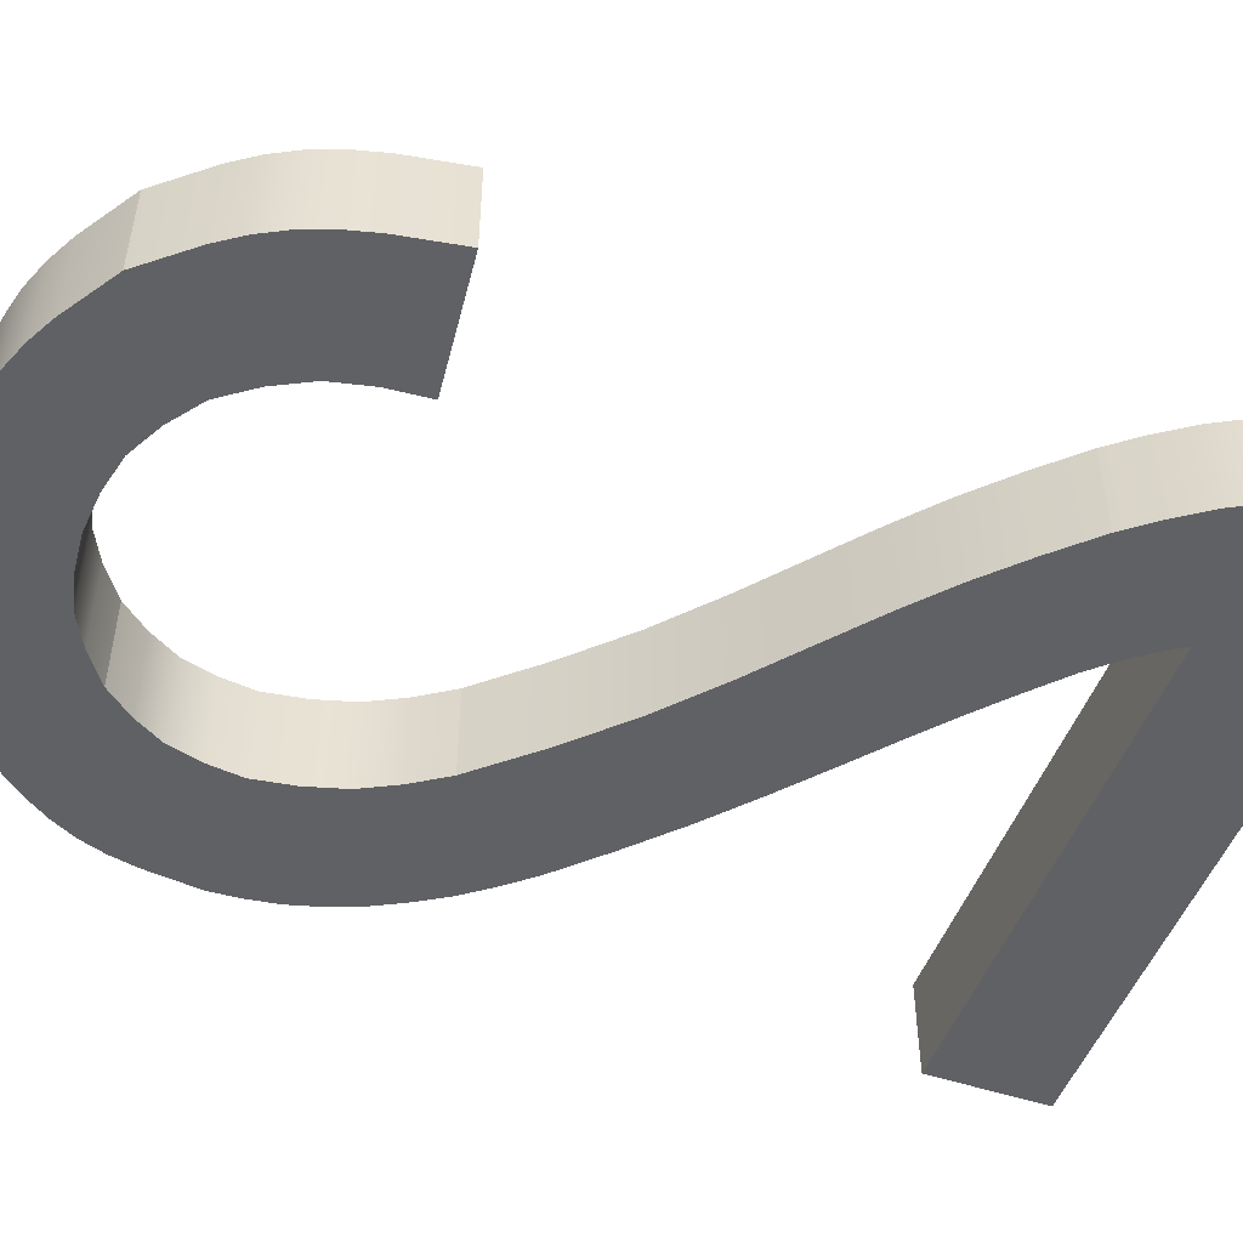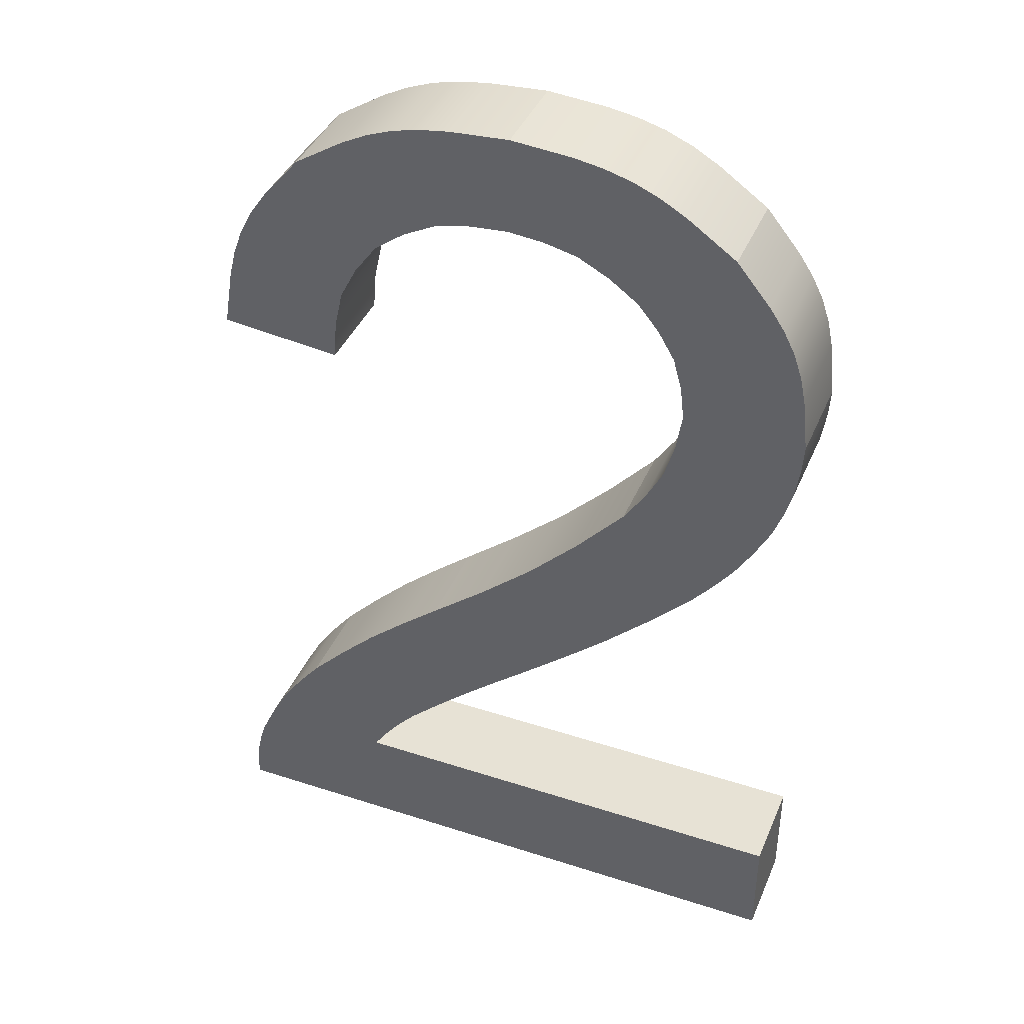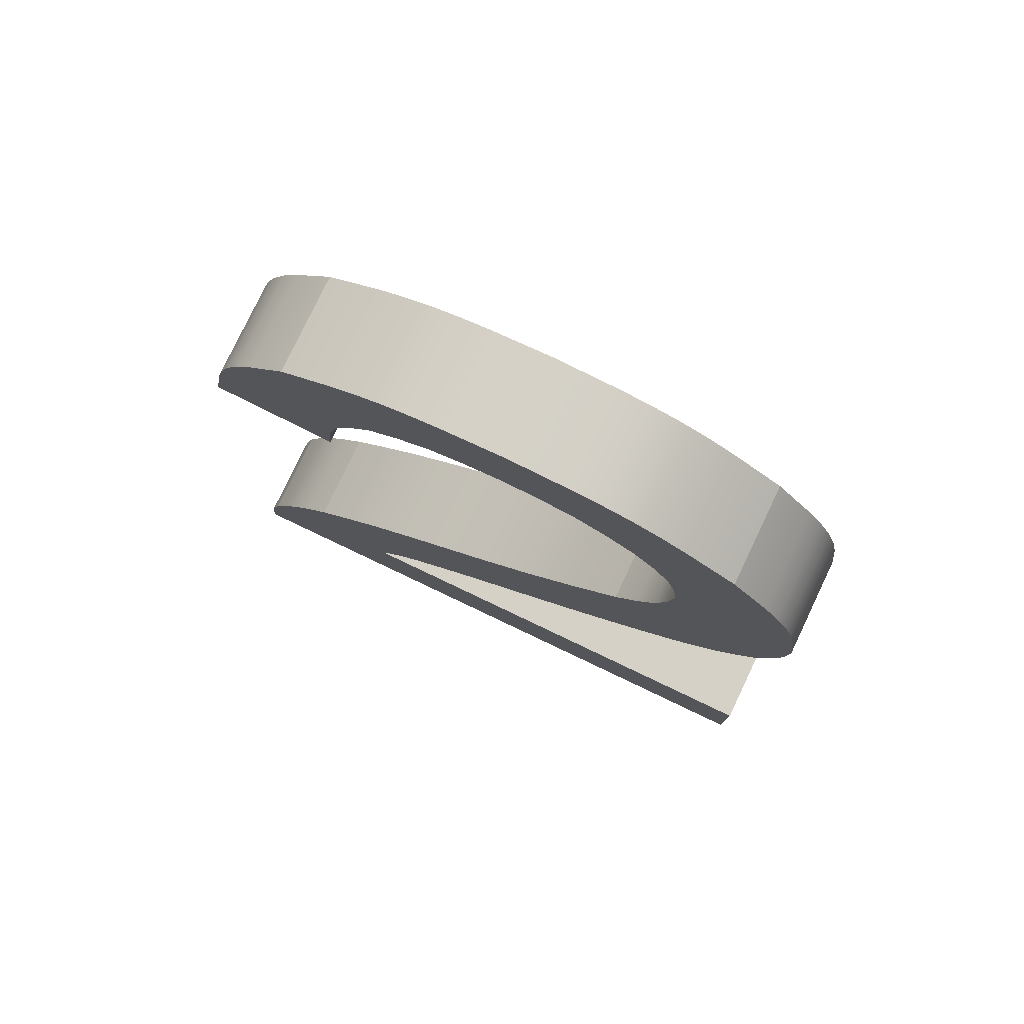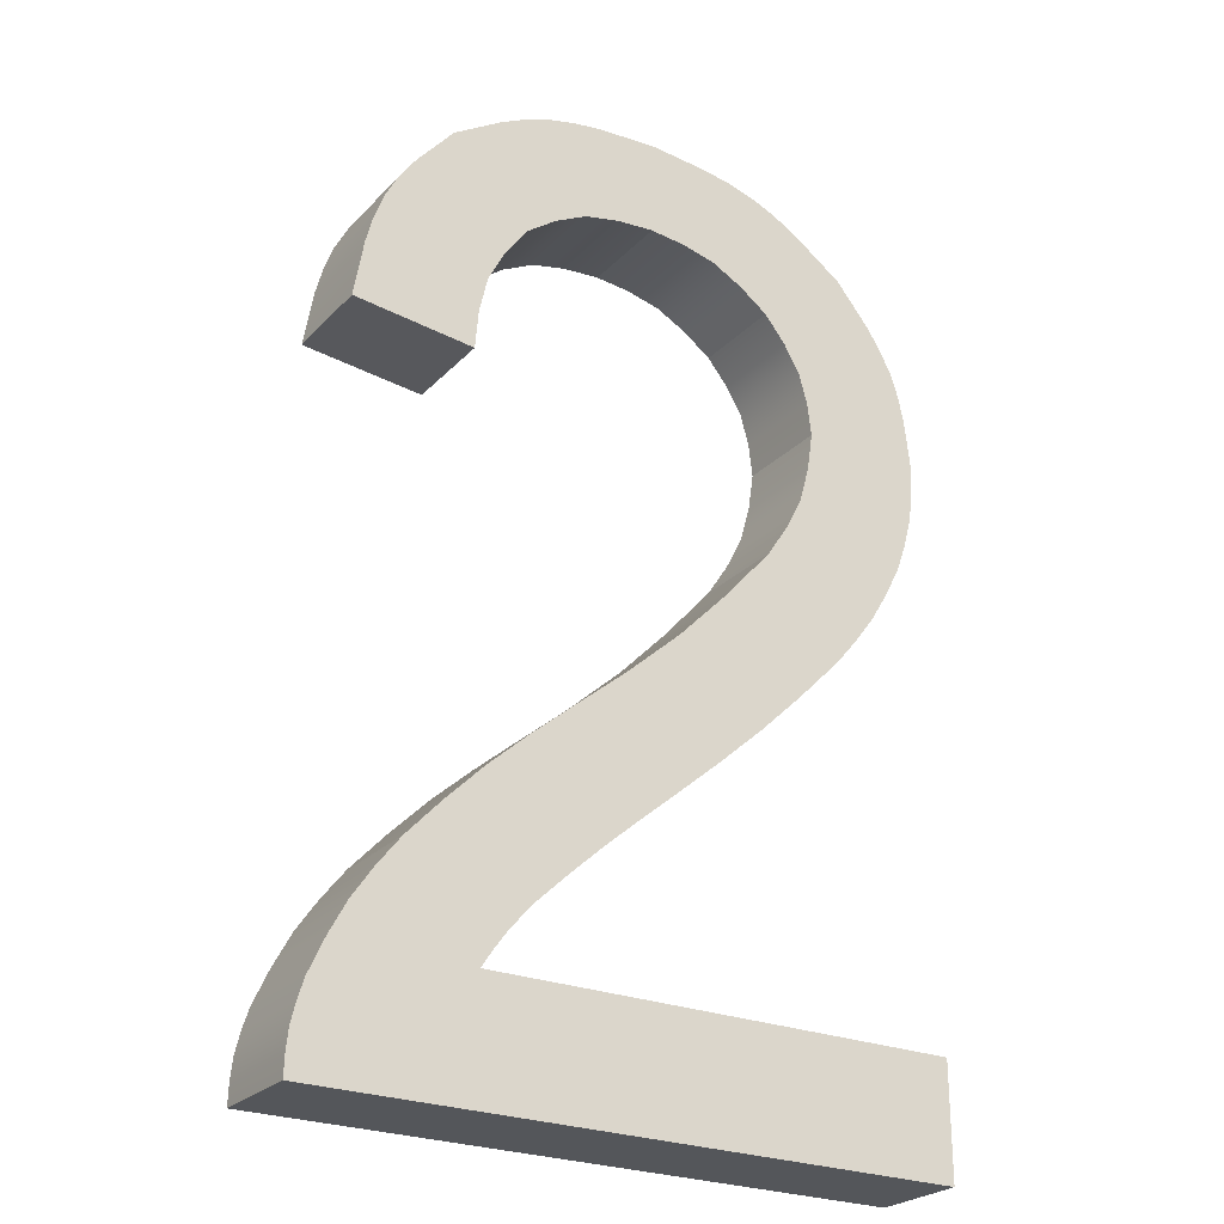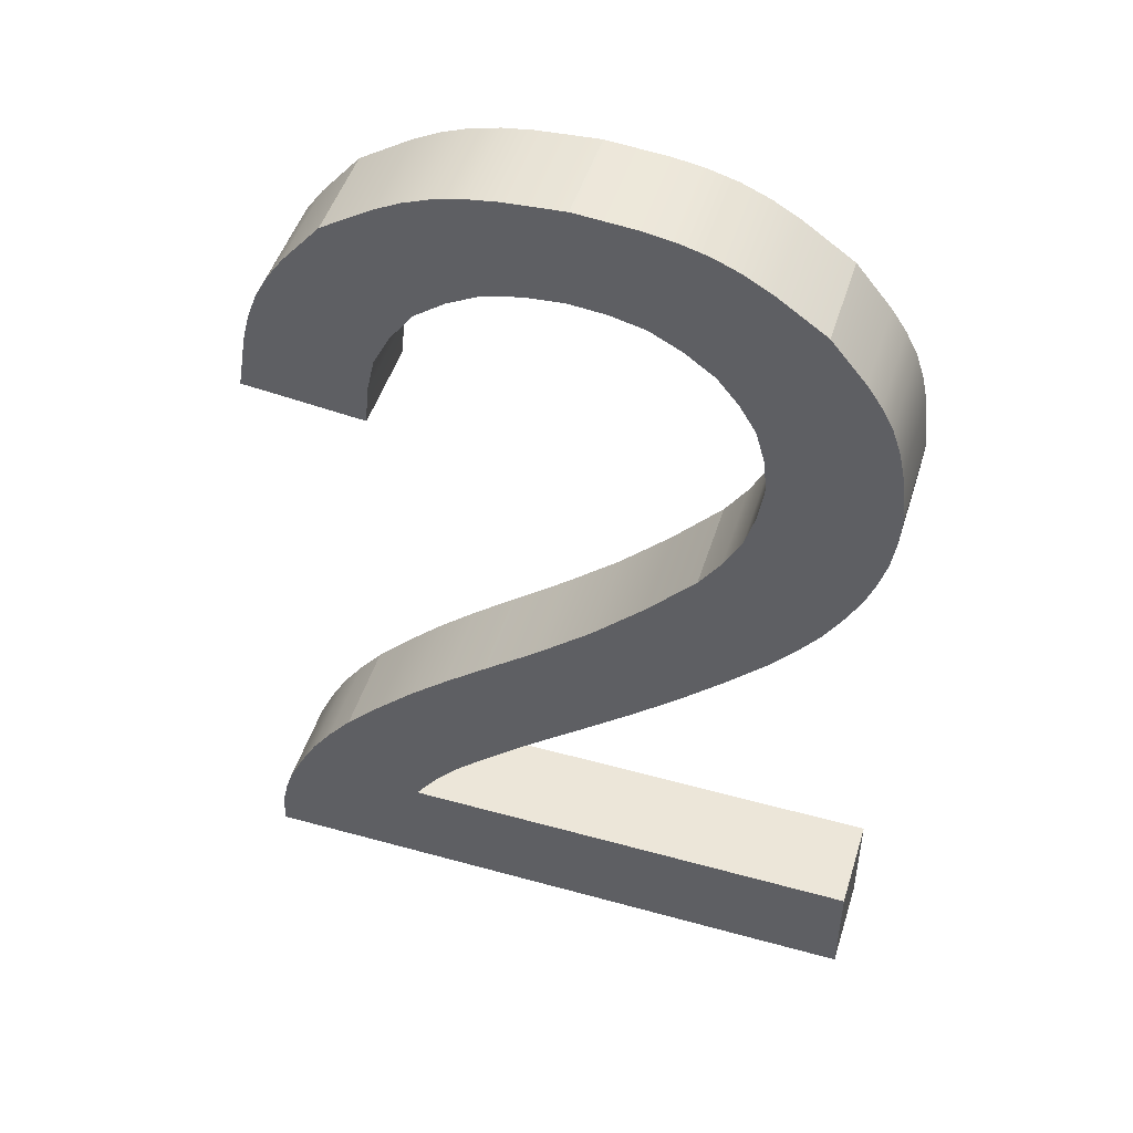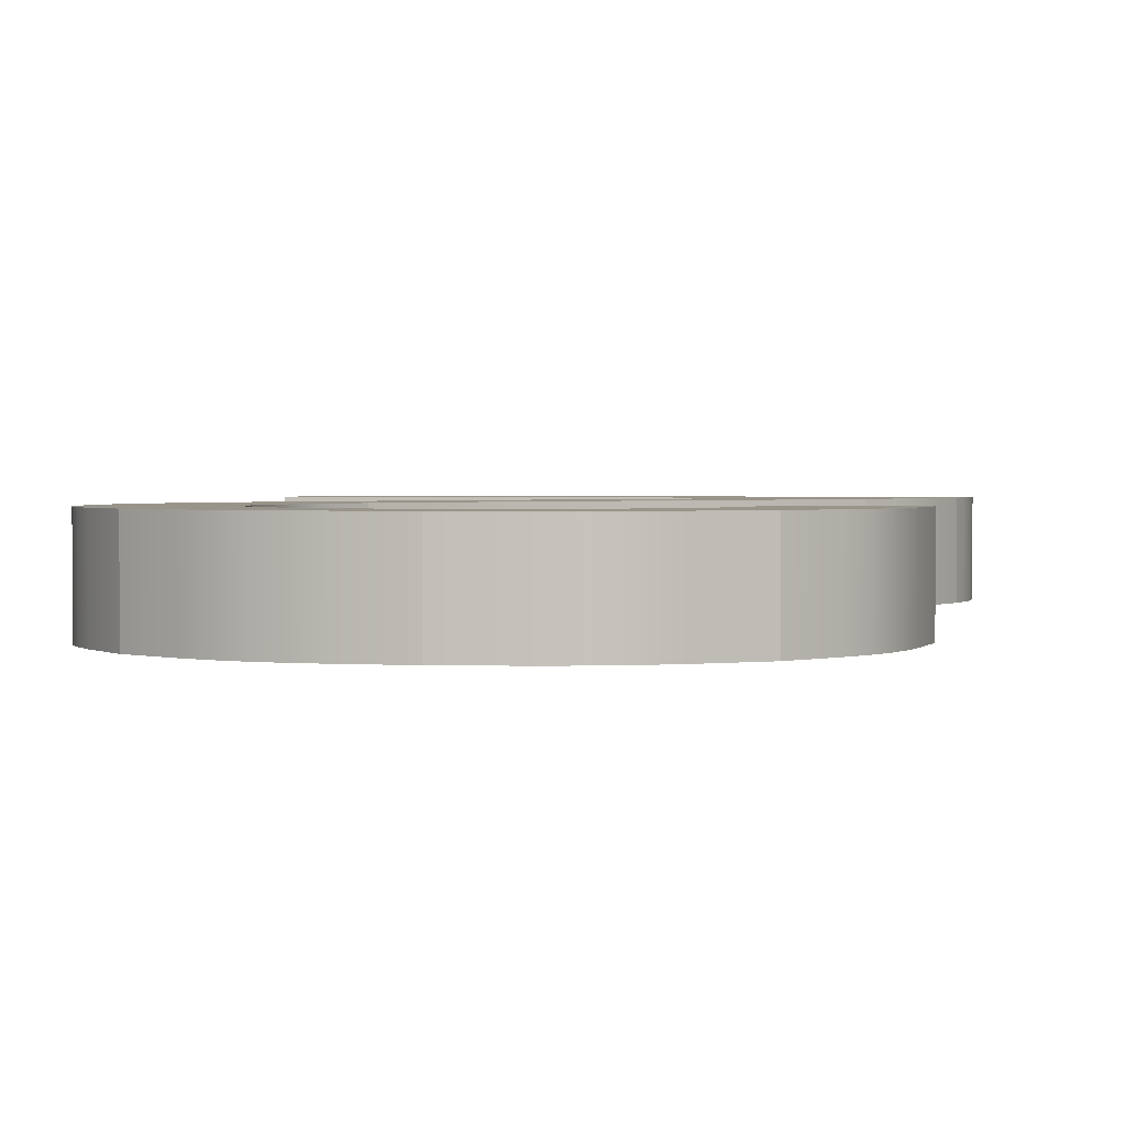
<metadata>
{"format":"obj","ext":"obj","renderer":"f3d","projection":"perspective","resolution":1024,"background":"white","views":[{"elev":-50.2,"azim":-110.1,"up":"+Z"},{"elev":40.5,"azim":21.7,"up":"+Y"},{"elev":78.7,"azim":25.5,"up":"+Y"},{"elev":-25.7,"azim":-32.8,"up":"+Y"},{"elev":48.6,"azim":17.2,"up":"+Y"},{"elev":1.9,"azim":-171.5,"up":"+Z"}]}
</metadata>
<code>
g Body1
v 0.6623 0 0
v 0.6623 0.118 0
v 0.6623 0.118 0.1
v 0.6623 0 0.1
v 0.001364 0 0
v 0.001364 0 0.1
v 0.01569 0.08527 0
v 0.009159 0.06445 0
v 0.004241 0.04335 0
v 0.002002 0.02181 0
v 0.002002 0.02181 0.1
v 0.004241 0.04335 0.1
v 0.009159 0.06445 0.1
v 0.01569 0.08527 0.1
v 0.09652 0.2183 0
v 0.07238 0.1874 0
v 0.05032 0.1553 0
v 0.03187 0.1209 0
v 0.03187 0.1209 0.1
v 0.05032 0.1553 0.1
v 0.07238 0.1874 0.1
v 0.09652 0.2183 0.1
v 0.2572 0.3697 0
v 0.2148 0.3342 0
v 0.1735 0.2975 0
v 0.1343 0.2586 0
v 0.1343 0.2586 0.1
v 0.1735 0.2975 0.1
v 0.2148 0.3342 0.1
v 0.2572 0.3697 0.1
v 0.4775 0.5815 0
v 0.4267 0.5241 0
v 0.3733 0.4696 0
v 0.3162 0.4187 0
v 0.3162 0.4187 0.1
v 0.3733 0.4696 0.1
v 0.4267 0.5241 0.1
v 0.4775 0.5815 0.1
v 0.5348 0.7292 0
v 0.5288 0.6892 0
v 0.518 0.651 0
v 0.4998 0.6155 0
v 0.4998 0.6155 0.1
v 0.518 0.651 0.1
v 0.5288 0.6892 0.1
v 0.5348 0.7292 0.1
v 0.4826 0.8523 0
v 0.5047 0.8254 0
v 0.5218 0.7963 0
v 0.5307 0.7638 0
v 0.5307 0.7638 0.1
v 0.5218 0.7963 0.1
v 0.5047 0.8254 0.1
v 0.4826 0.8523 0.1
v 0.3465 0.9025 0
v 0.384 0.8992 0
v 0.4197 0.891 0
v 0.4522 0.8743 0
v 0.4522 0.8743 0.1
v 0.4197 0.891 0.1
v 0.384 0.8992 0.1
v 0.3465 0.9025 0.1
v 0.2046 0.8492 0
v 0.2362 0.8727 0
v 0.27 0.8904 0
v 0.3072 0.899 0
v 0.3072 0.899 0.1
v 0.27 0.8904 0.1
v 0.2362 0.8727 0.1
v 0.2046 0.8492 0.1
v 0.1507 0.7019 0
v 0.1542 0.7426 0
v 0.1628 0.7812 0
v 0.1808 0.8164 0
v 0.1808 0.8164 0.1
v 0.1628 0.7812 0.1
v 0.1542 0.7426 0.1
v 0.1507 0.7019 0.1
v 0.02456 0.7149 0
v 0.02456 0.7149 0.1
v 0.1221 0.9301 0
v 0.08293 0.8832 0
v 0.066 0.8585 0
v 0.05223 0.8324 0
v 0.04206 0.8045 0
v 0.03467 0.7754 0
v 0.03467 0.7754 0.1
v 0.04206 0.8045 0.1
v 0.05223 0.8324 0.1
v 0.066 0.8585 0.1
v 0.08293 0.8832 0.1
v 0.1221 0.9301 0.1
v 0.3493 1.004 0
v 0.2877 0.9998 0
v 0.2576 0.9953 0
v 0.2286 0.988 0
v 0.2007 0.9772 0
v 0.1739 0.9633 0
v 0.1739 0.9633 0.1
v 0.2007 0.9772 0.1
v 0.2286 0.988 0.1
v 0.2576 0.9953 0.1
v 0.2877 0.9998 0.1
v 0.3493 1.004 0.1
v 0.5771 0.9243 0
v 0.5258 0.9599 0
v 0.4992 0.9749 0
v 0.4713 0.9866 0
v 0.4421 0.9944 0
v 0.4117 0.9993 0
v 0.4117 0.9993 0.1
v 0.4421 0.9944 0.1
v 0.4713 0.9866 0.1
v 0.4992 0.9749 0.1
v 0.5258 0.9599 0.1
v 0.5771 0.9243 0.1
v 0.661 0.7265 0
v 0.6546 0.7821 0
v 0.6489 0.8089 0
v 0.6402 0.8344 0
v 0.6279 0.8584 0
v 0.6127 0.881 0
v 0.6127 0.881 0.1
v 0.6279 0.8584 0.1
v 0.6402 0.8344 0.1
v 0.6489 0.8089 0.1
v 0.6546 0.7821 0.1
v 0.661 0.7265 0.1
v 0.6364 0.6085 0
v 0.6467 0.6371 0
v 0.6547 0.6662 0
v 0.659 0.6961 0
v 0.659 0.6961 0.1
v 0.6547 0.6662 0.1
v 0.6467 0.6371 0.1
v 0.6364 0.6085 0.1
v 0.5549 0.4864 0
v 0.5786 0.5147 0
v 0.6006 0.5442 0
v 0.6195 0.5756 0
v 0.6195 0.5756 0.1
v 0.6006 0.5442 0.1
v 0.5786 0.5147 0.1
v 0.5549 0.4864 0.1
v 0.3656 0.3104 0
v 0.4148 0.3524 0
v 0.4631 0.3953 0
v 0.5097 0.4402 0
v 0.5097 0.4402 0.1
v 0.4631 0.3953 0.1
v 0.4148 0.3524 0.1
v 0.3656 0.3104 0.1
v 0.2237 0.1845 0
v 0.2582 0.2171 0
v 0.2933 0.249 0
v 0.3293 0.2799 0
v 0.3293 0.2799 0.1
v 0.2933 0.249 0.1
v 0.2582 0.2171 0.1
v 0.2237 0.1845 0.1
v 0.1719 0.118 0
v 0.1836 0.1356 0
v 0.1961 0.1526 0
v 0.2096 0.1688 0
v 0.2096 0.1688 0.1
v 0.1961 0.1526 0.1
v 0.1836 0.1356 0.1
v 0.1719 0.118 0.1
f 1 2 4
f 4 2 3
f 5 1 6
f 6 1 4
f 7 8 14
f 14 8 13
f 13 8 9
f 13 9 12
f 12 9 10
f 12 10 11
f 11 10 5
f 11 5 6
f 15 16 22
f 22 16 21
f 21 16 17
f 21 17 20
f 20 17 18
f 20 18 19
f 19 18 7
f 19 7 14
f 23 24 30
f 30 24 29
f 29 24 25
f 29 25 28
f 28 25 26
f 28 26 27
f 27 26 15
f 27 15 22
f 31 32 38
f 38 32 37
f 37 32 33
f 37 33 36
f 36 33 34
f 36 34 35
f 35 34 23
f 35 23 30
f 39 40 46
f 46 40 45
f 45 40 41
f 45 41 44
f 44 41 42
f 44 42 43
f 43 42 31
f 43 31 38
f 47 48 54
f 54 48 53
f 53 48 49
f 53 49 52
f 52 49 50
f 52 50 51
f 51 50 39
f 51 39 46
f 55 56 62
f 62 56 61
f 61 56 57
f 61 57 60
f 60 57 58
f 60 58 59
f 59 58 47
f 59 47 54
f 63 64 70
f 70 64 69
f 69 64 65
f 69 65 68
f 68 65 66
f 68 66 67
f 67 66 55
f 67 55 62
f 71 72 78
f 78 72 77
f 77 72 73
f 77 73 76
f 76 73 74
f 76 74 75
f 75 74 63
f 75 63 70
f 79 71 80
f 80 71 78
f 81 82 92
f 92 82 91
f 91 82 83
f 91 83 90
f 90 83 84
f 90 84 89
f 89 84 85
f 89 85 88
f 88 85 86
f 88 86 87
f 87 86 79
f 87 79 80
f 93 94 104
f 104 94 103
f 103 94 95
f 103 95 102
f 102 95 96
f 102 96 101
f 101 96 97
f 101 97 100
f 100 97 98
f 100 98 99
f 99 98 81
f 99 81 92
f 105 106 116
f 116 106 115
f 115 106 107
f 115 107 114
f 114 107 108
f 114 108 113
f 113 108 109
f 113 109 112
f 112 109 110
f 112 110 111
f 111 110 93
f 111 93 104
f 117 118 128
f 128 118 127
f 127 118 119
f 127 119 126
f 126 119 120
f 126 120 125
f 125 120 121
f 125 121 124
f 124 121 122
f 124 122 123
f 123 122 105
f 123 105 116
f 129 130 136
f 136 130 135
f 135 130 131
f 135 131 134
f 134 131 132
f 134 132 133
f 133 132 117
f 133 117 128
f 137 138 144
f 144 138 143
f 143 138 139
f 143 139 142
f 142 139 140
f 142 140 141
f 141 140 129
f 141 129 136
f 145 146 152
f 152 146 151
f 151 146 147
f 151 147 150
f 150 147 148
f 150 148 149
f 149 148 137
f 149 137 144
f 153 154 160
f 160 154 159
f 159 154 155
f 159 155 158
f 158 155 156
f 158 156 157
f 157 156 145
f 157 145 152
f 161 162 168
f 168 162 167
f 167 162 163
f 167 163 166
f 166 163 164
f 166 164 165
f 165 164 153
f 165 153 160
f 2 161 3
f 3 161 168
f 3 168 4
f 4 168 6
f 6 168 11
f 11 168 12
f 12 168 13
f 13 168 14
f 14 168 19
f 19 168 20
f 20 168 21
f 21 168 22
f 22 168 27
f 27 168 167
f 27 167 166
f 166 165 27
f 27 165 28
f 28 165 160
f 28 160 29
f 29 160 159
f 29 159 158
f 29 158 30
f 30 158 157
f 30 157 35
f 35 157 152
f 35 152 36
f 36 152 151
f 36 151 150
f 36 150 37
f 37 150 149
f 37 149 38
f 38 149 144
f 38 144 43
f 43 144 143
f 43 143 44
f 44 143 142
f 44 142 141
f 44 141 45
f 45 141 136
f 45 136 135
f 45 135 46
f 46 135 134
f 46 134 133
f 133 128 46
f 46 128 127
f 46 127 51
f 51 127 126
f 51 126 125
f 125 124 51
f 51 124 123
f 51 123 52
f 52 123 116
f 52 116 53
f 53 116 115
f 53 115 54
f 54 115 114
f 54 114 59
f 59 114 113
f 59 113 112
f 59 112 60
f 60 112 111
f 60 111 61
f 61 111 104
f 61 104 62
f 62 104 67
f 67 104 103
f 67 103 68
f 68 103 102
f 68 102 101
f 68 101 69
f 69 101 100
f 69 100 70
f 70 100 99
f 70 99 92
f 70 92 75
f 75 92 91
f 75 91 76
f 76 91 90
f 76 90 77
f 77 90 89
f 77 89 88
f 88 87 77
f 77 87 78
f 78 87 80
f 2 1 161
f 161 1 5
f 161 5 10
f 10 9 161
f 161 9 8
f 161 8 7
f 7 18 161
f 161 18 17
f 161 17 16
f 16 15 161
f 161 15 26
f 161 26 162
f 162 26 163
f 163 26 164
f 164 26 25
f 164 25 153
f 153 25 24
f 153 24 154
f 154 24 155
f 155 24 23
f 155 23 156
f 156 23 34
f 156 34 145
f 145 34 33
f 145 33 146
f 146 33 147
f 147 33 32
f 147 32 148
f 148 32 31
f 148 31 137
f 137 31 42
f 137 42 138
f 138 42 41
f 138 41 139
f 139 41 140
f 140 41 40
f 140 40 129
f 129 40 130
f 130 40 39
f 130 39 131
f 131 39 132
f 132 39 117
f 117 39 118
f 118 39 50
f 118 50 119
f 119 50 120
f 120 50 121
f 121 50 122
f 122 50 49
f 122 49 105
f 105 49 48
f 105 48 106
f 106 48 47
f 106 47 107
f 107 47 58
f 107 58 108
f 108 58 109
f 109 58 57
f 109 57 110
f 110 57 56
f 110 56 93
f 93 56 55
f 93 55 66
f 93 66 94
f 94 66 65
f 94 65 95
f 95 65 96
f 96 65 64
f 96 64 97
f 97 64 63
f 97 63 98
f 98 63 81
f 81 63 74
f 81 74 82
f 82 74 73
f 82 73 83
f 83 73 72
f 83 72 84
f 84 72 85
f 85 72 86
f 86 72 71
f 86 71 79

</code>
